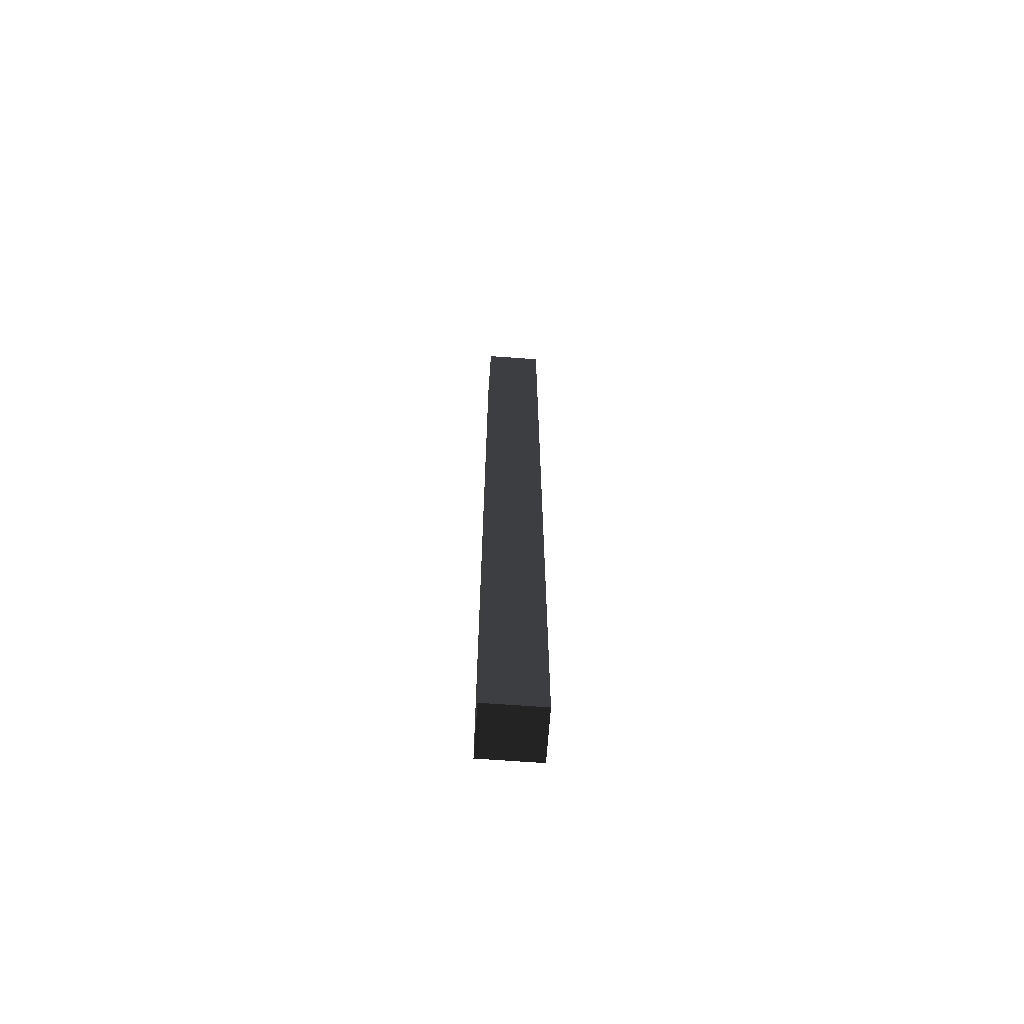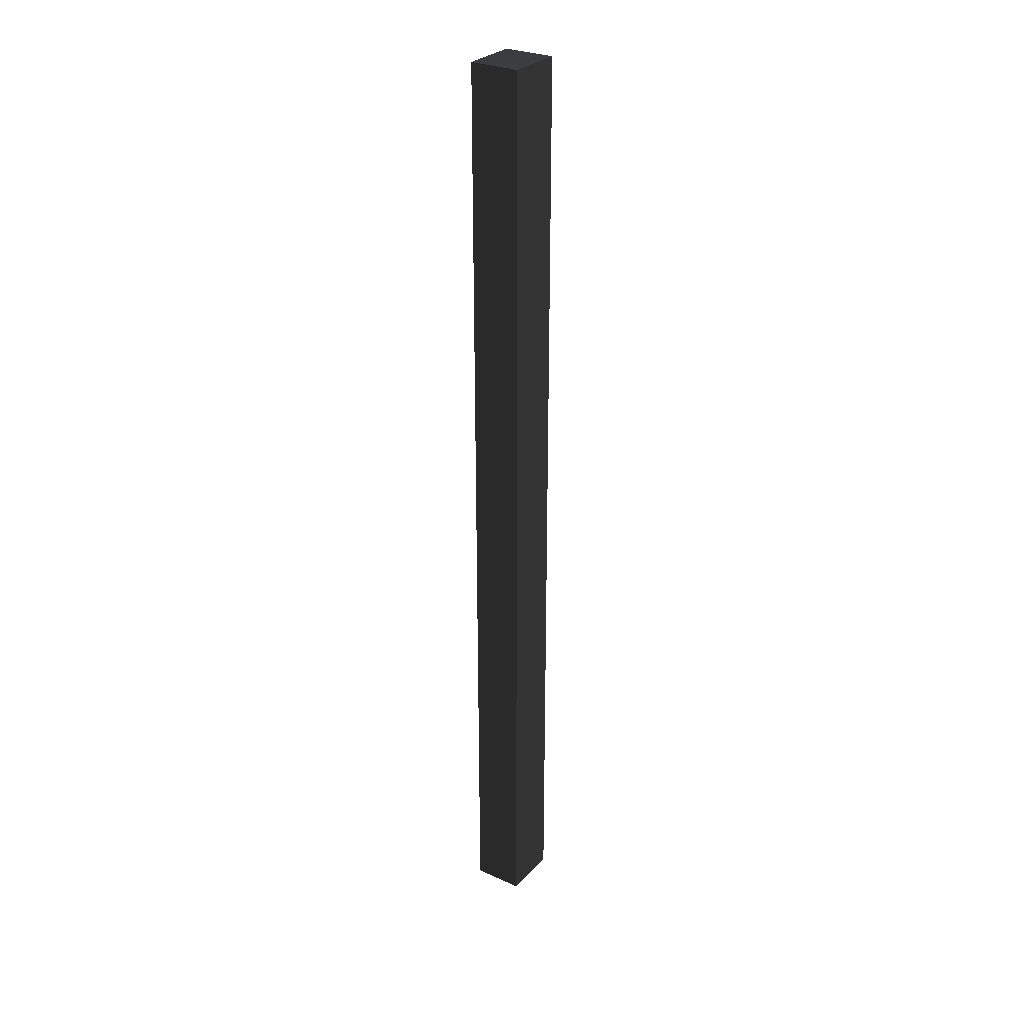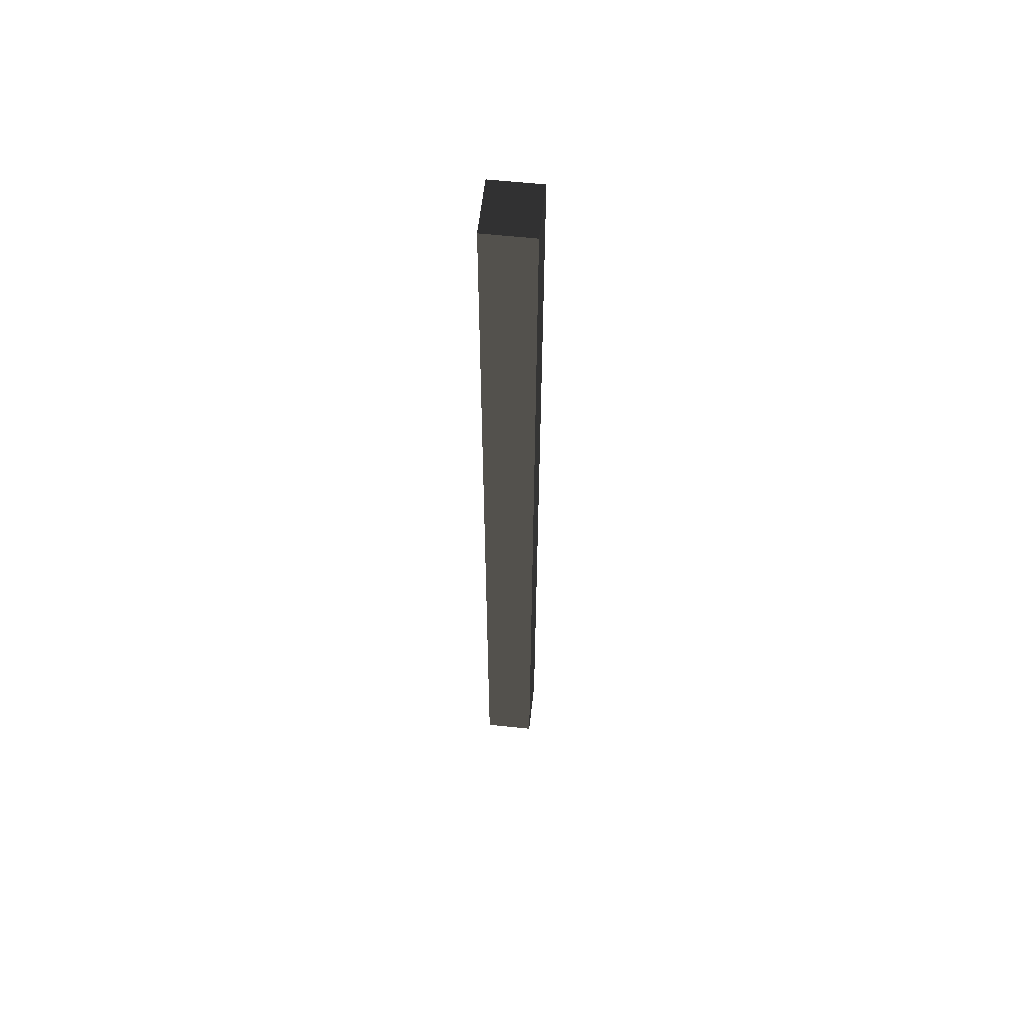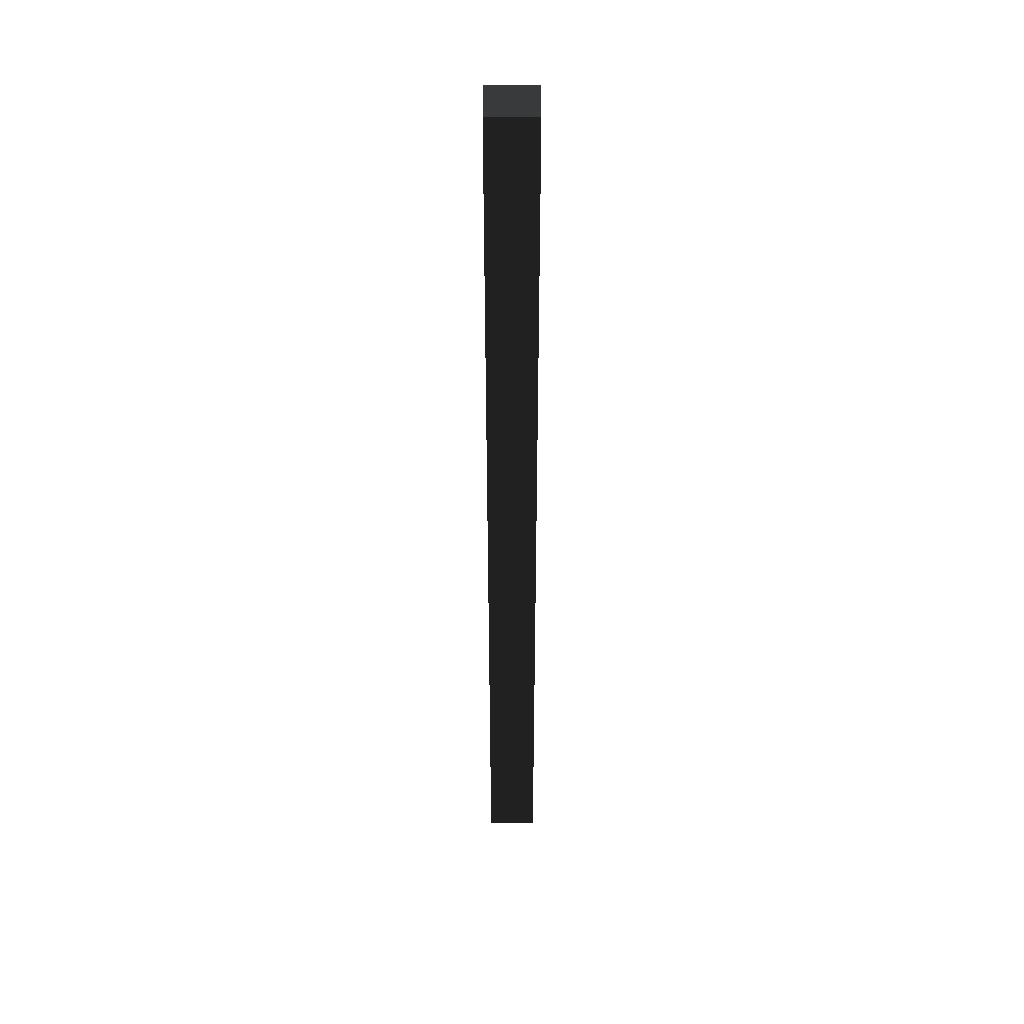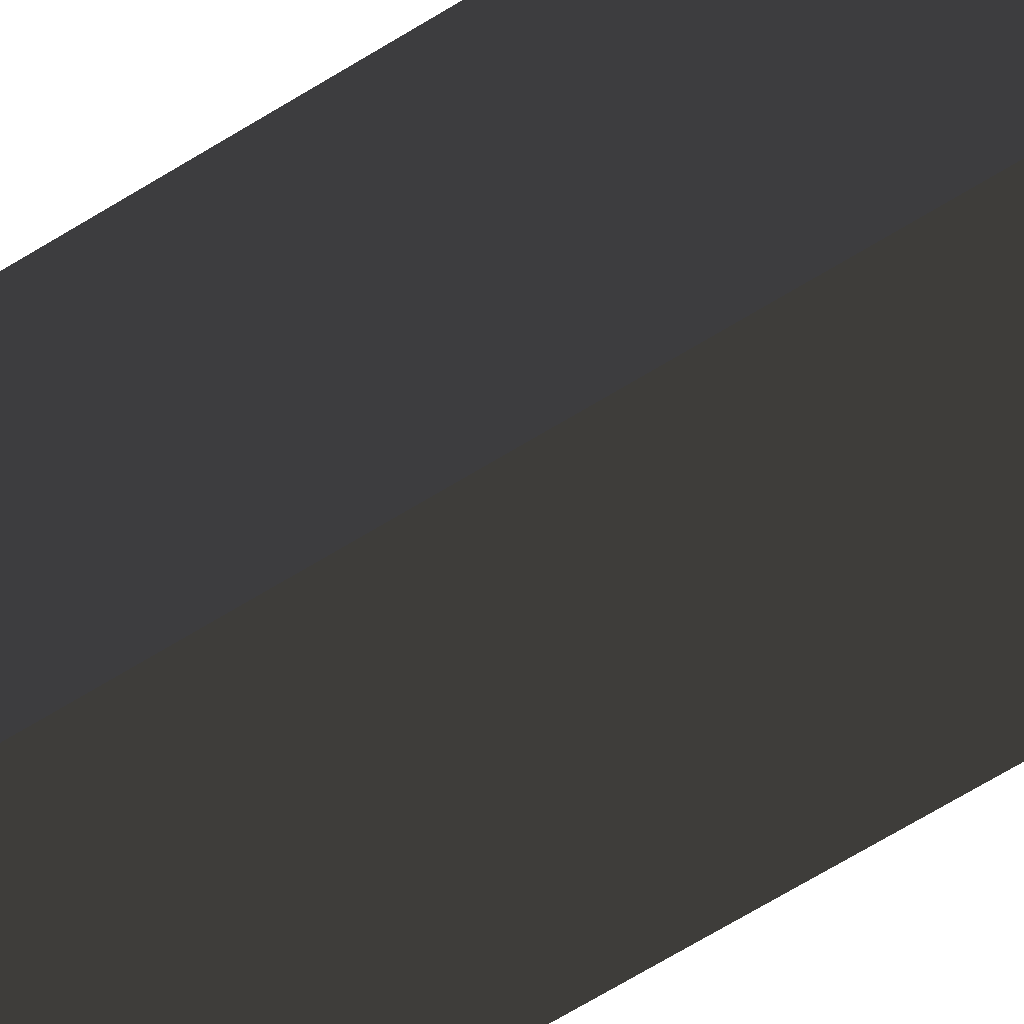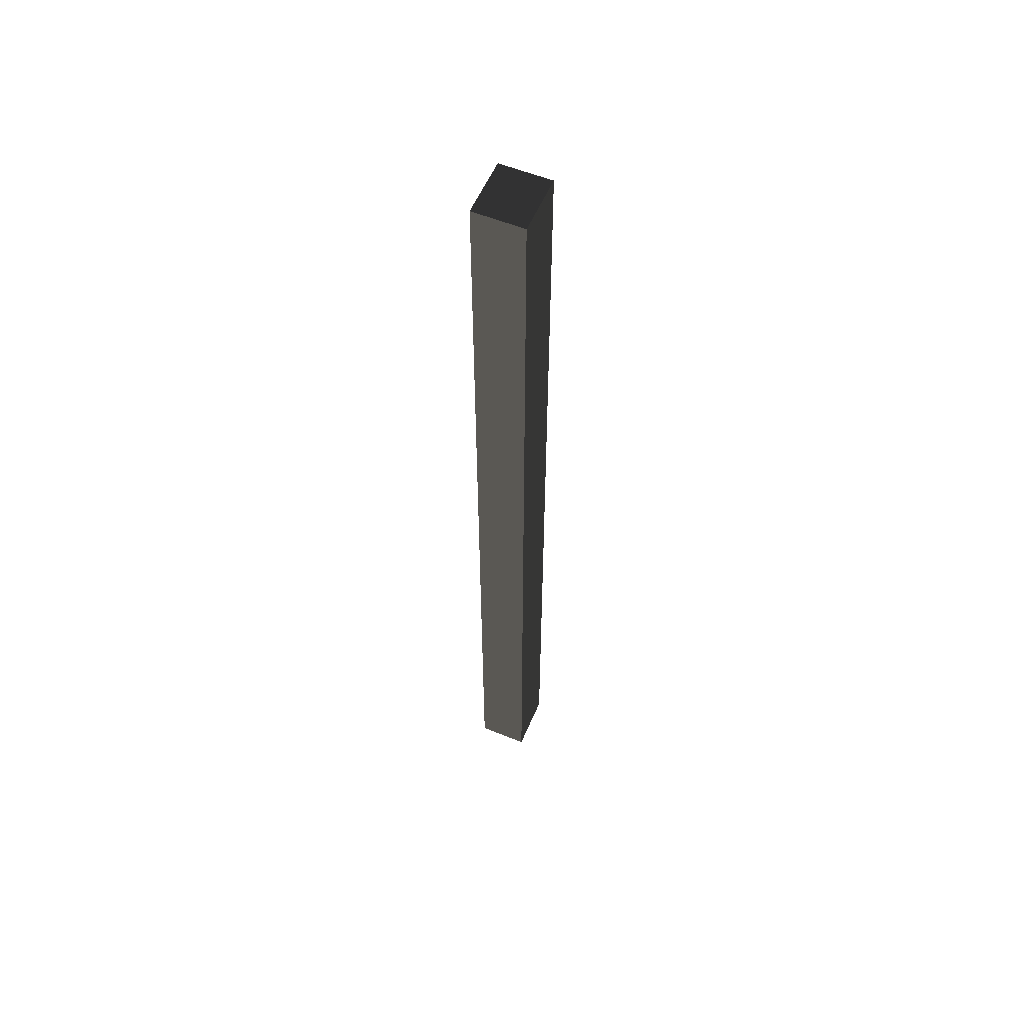
<metadata>
{"format":"obj","ext":"obj","renderer":"f3d","projection":"perspective","resolution":1024,"background":"white","views":[{"elev":-68.2,"azim":175.9,"up":"+Y"},{"elev":28.9,"azim":-56.4,"up":"+Y"},{"elev":58.5,"azim":-83.6,"up":"+Y"},{"elev":41.1,"azim":90.0,"up":"+Y"},{"elev":-38.7,"azim":132.3,"up":"+Z"},{"elev":56.8,"azim":113.0,"up":"+Y"}]}
</metadata>
<code>
v -4.635 0 8.712
v 5.798 0 8.712
v -4.635 169.8 8.712
v 5.798 169.8 8.712
v -4.635 169.8 -0.3219
v 5.798 169.8 -0.3219
v -4.635 0 -0.3219
v 5.798 0 -0.3219
f 3 2 1
f 4 2 3
f 5 4 3
f 6 4 5
f 7 6 5
f 8 6 7
f 1 8 7
f 2 8 1
f 4 8 2
f 6 8 4
f 5 1 7
f 3 1 5

</code>
